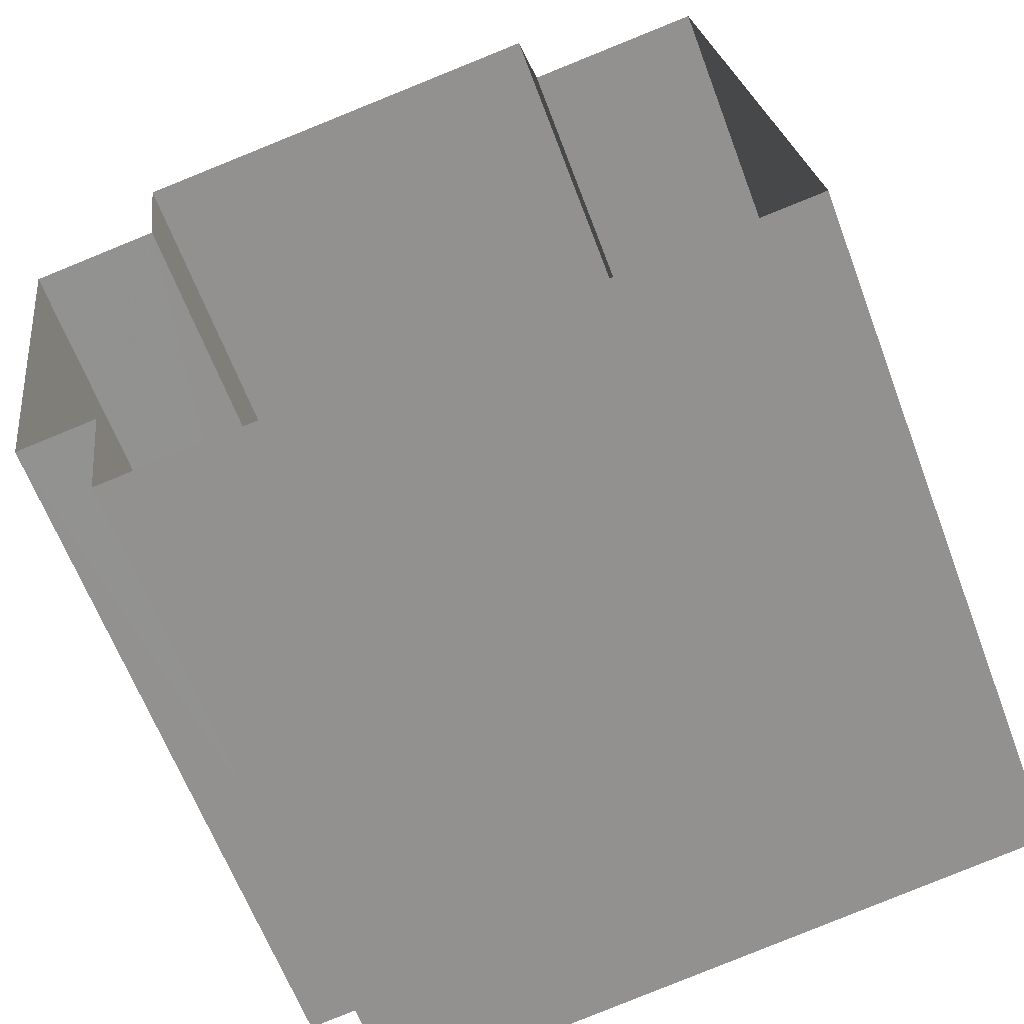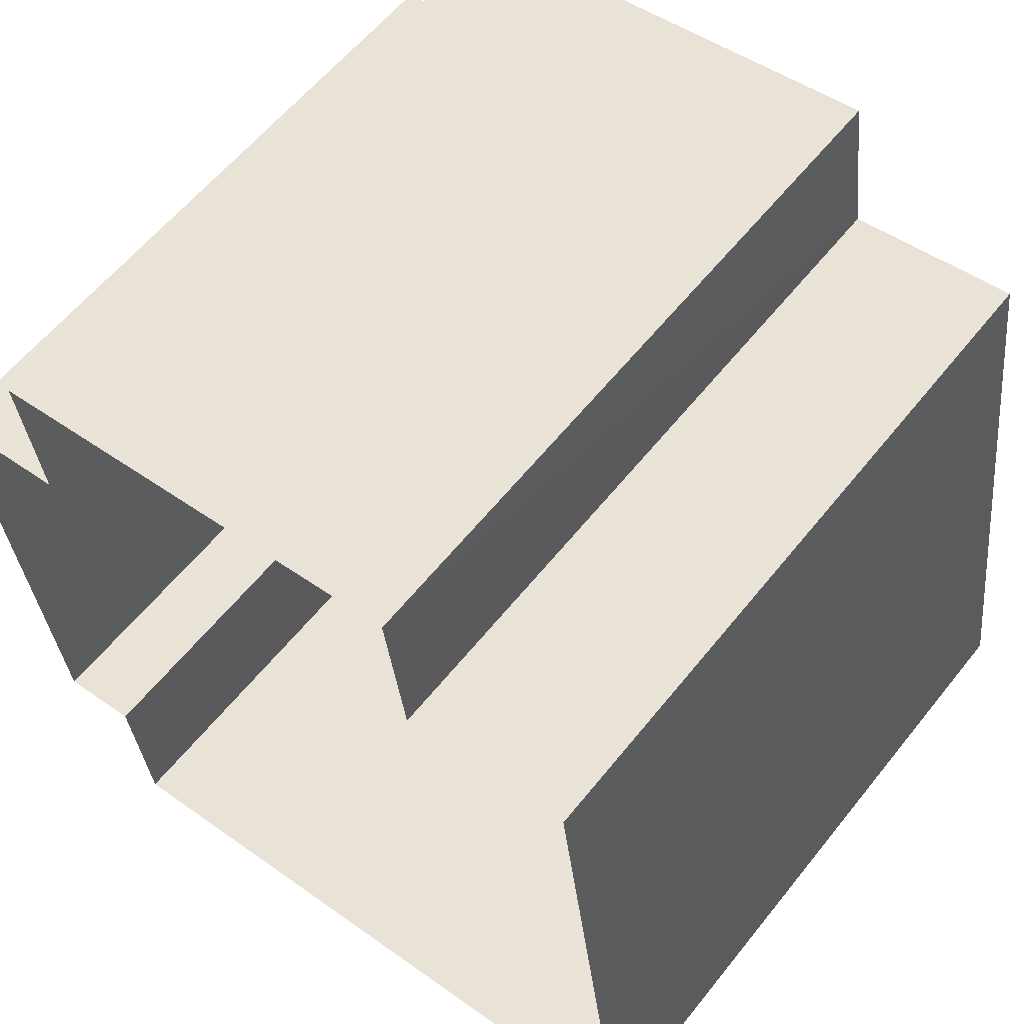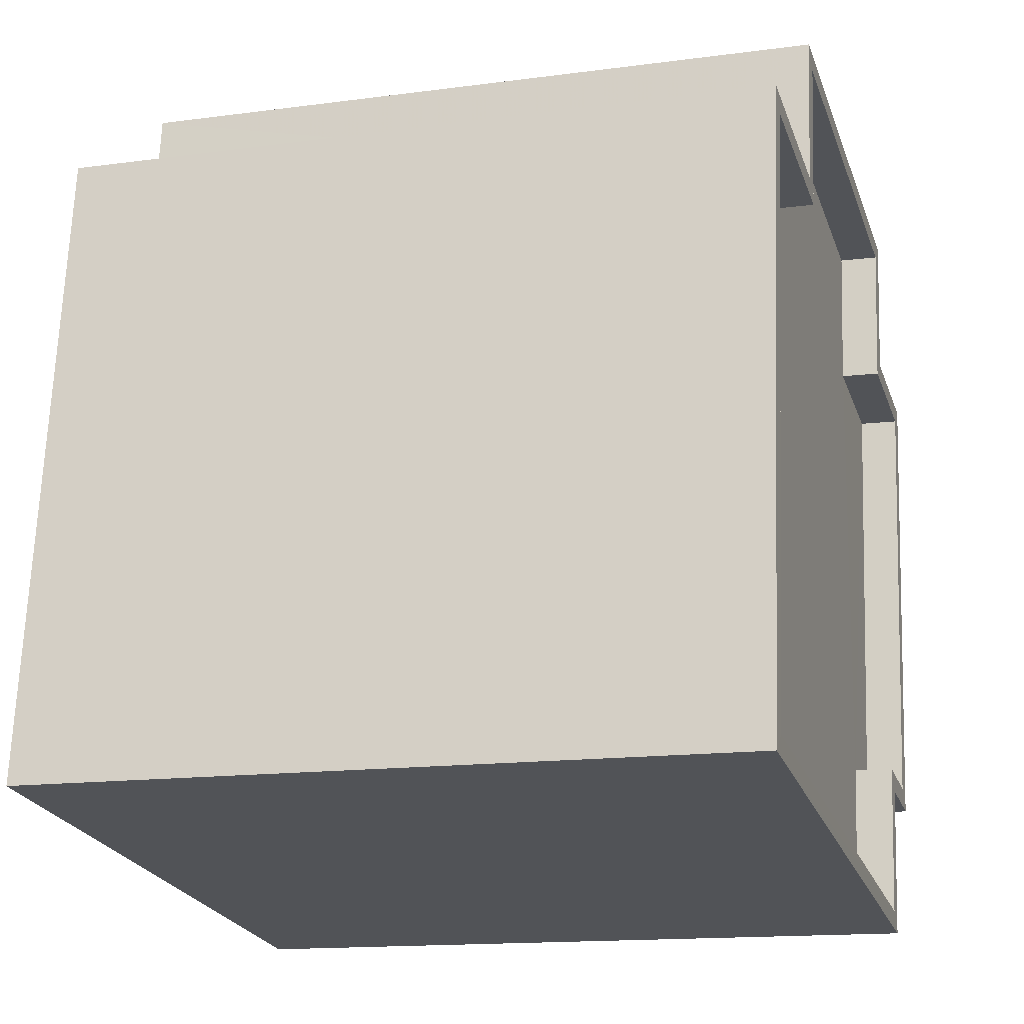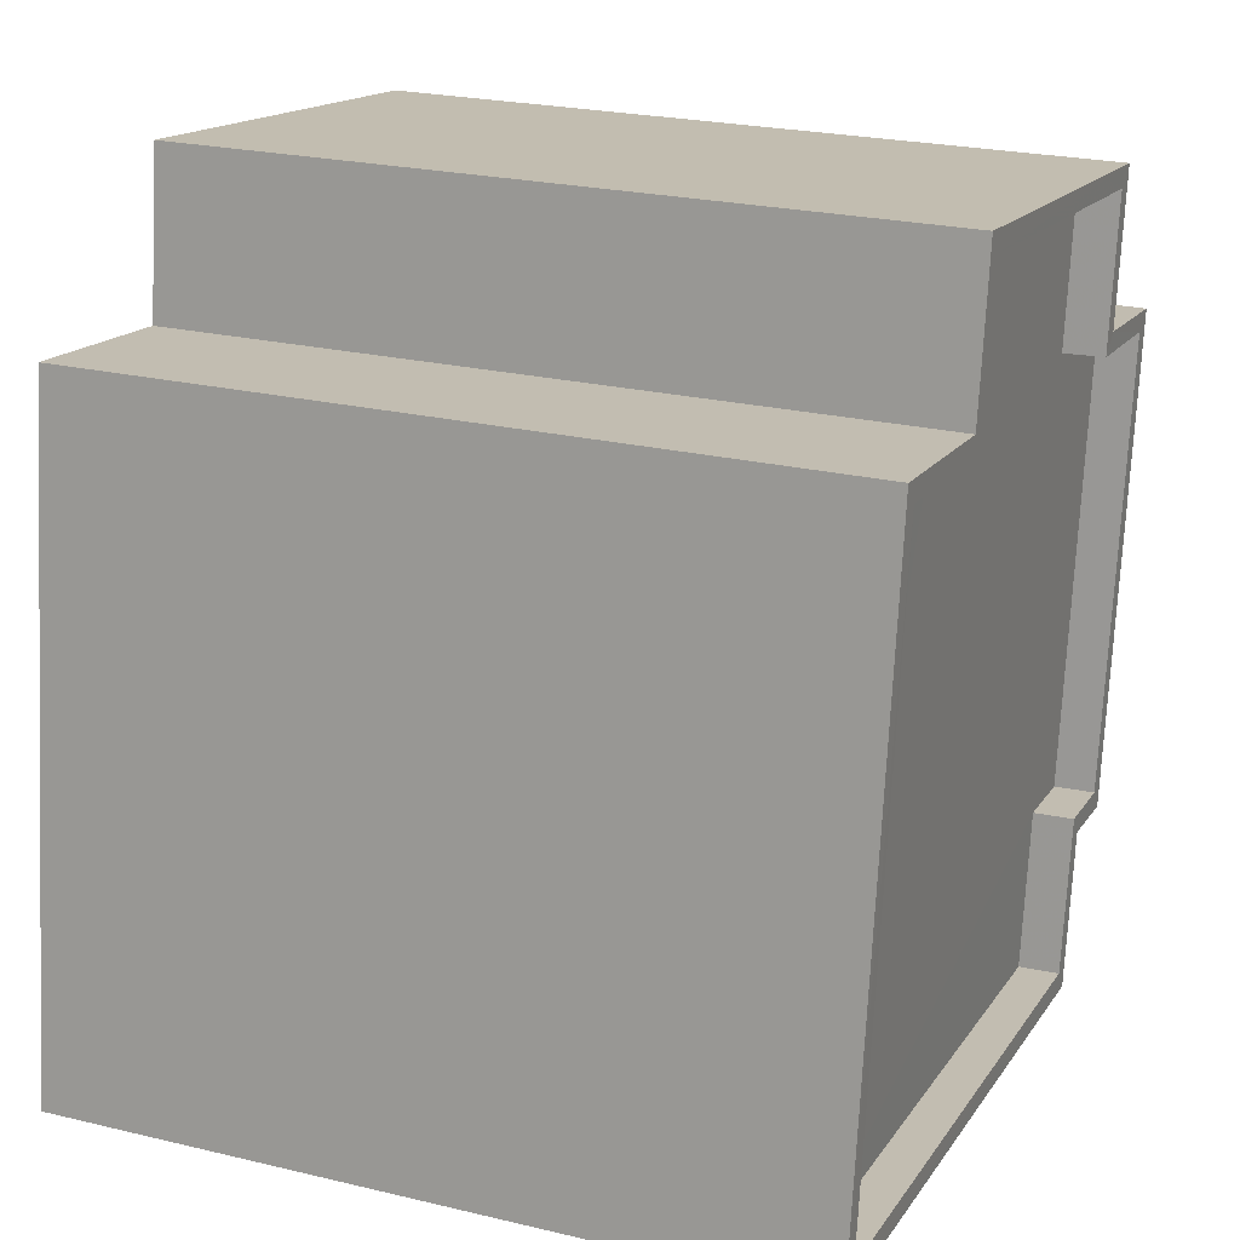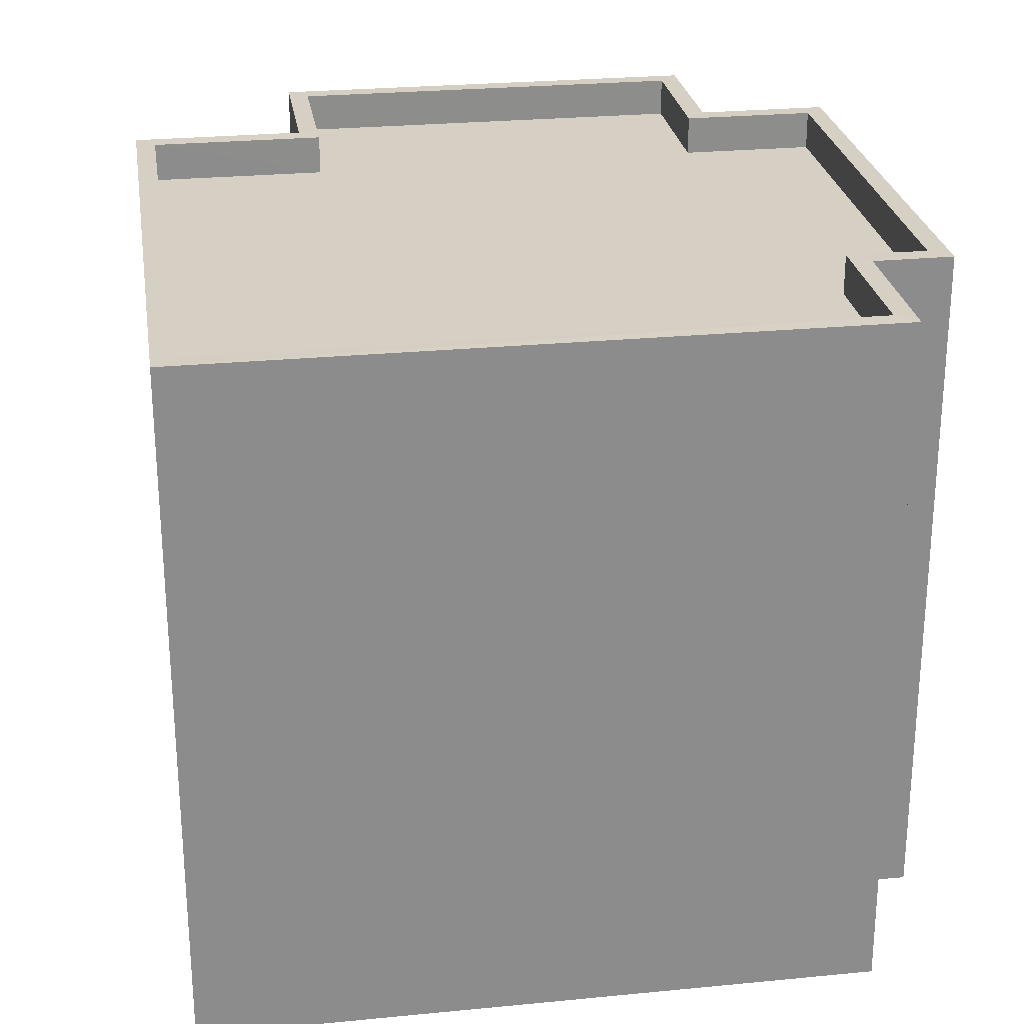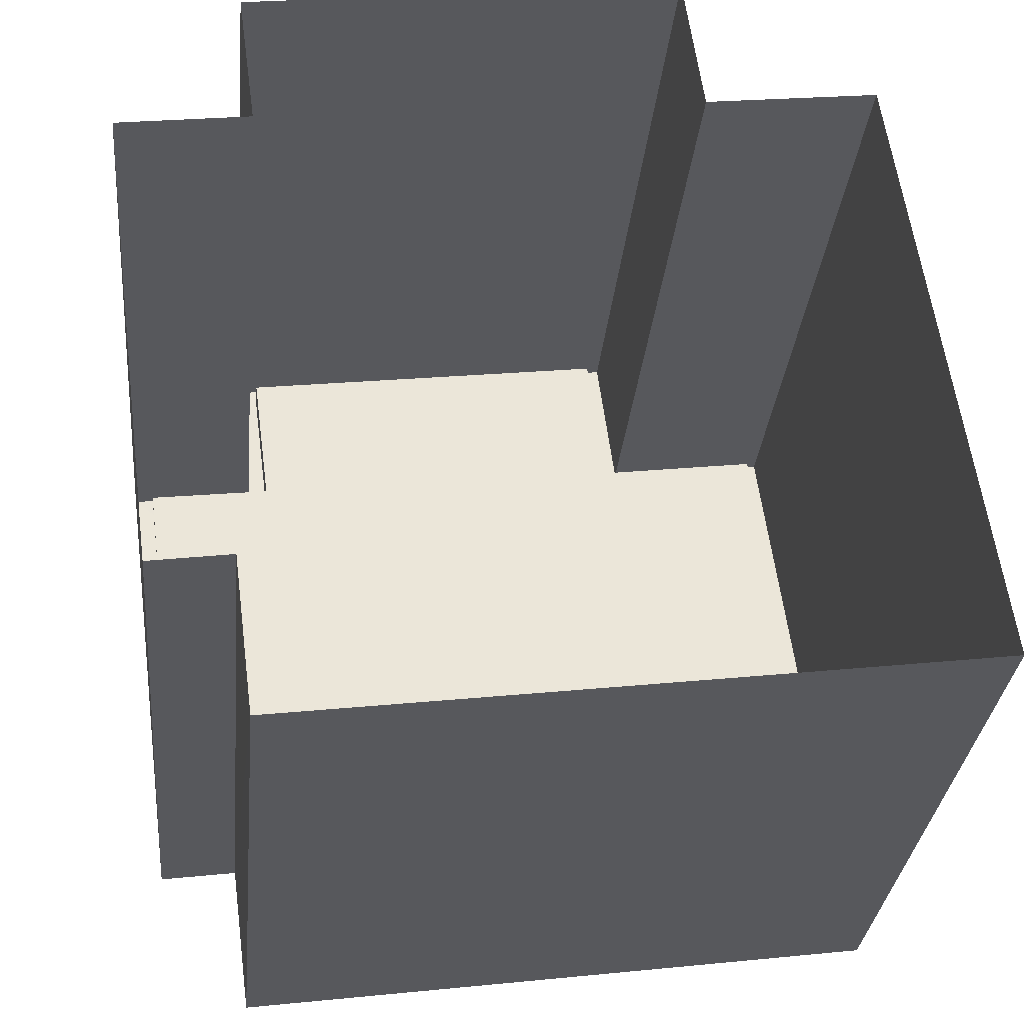
<metadata>
{"format":"obj","ext":"obj","renderer":"f3d","projection":"perspective","resolution":1024,"background":"white","views":[{"elev":-63.0,"azim":-159.4,"up":"+Y"},{"elev":59.4,"azim":-141.7,"up":"+Y"},{"elev":-14.7,"azim":-73.5,"up":"+Y"},{"elev":23.5,"azim":-68.0,"up":"+Y"},{"elev":26.1,"azim":-16.4,"up":"+Z"},{"elev":-31.1,"azim":174.6,"up":"+Y"}]}
</metadata>
<code>
v -8.934e+04 -9.895e+04 7.799
v -8.934e+04 -9.895e+04 7.799
v -8.934e+04 -9.895e+04 7.799
v -8.934e+04 -9.895e+04 7.799
v -8.935e+04 -9.895e+04 7.8
v -8.934e+04 -9.895e+04 7.799
v -8.934e+04 -9.896e+04 7.799
v -8.935e+04 -9.896e+04 7.8
v -8.935e+04 -9.895e+04 7.8
v -8.935e+04 -9.895e+04 7.8
v -8.935e+04 -9.896e+04 16.77
v -8.935e+04 -9.896e+04 16.77
v -8.934e+04 -9.896e+04 16.77
v -8.934e+04 -9.895e+04 16.77
v -8.934e+04 -9.895e+04 16.77
v -8.934e+04 -9.895e+04 16.77
v -8.934e+04 -9.896e+04 16.77
v -8.934e+04 -9.895e+04 16.77
v -8.934e+04 -9.895e+04 16.77
v -8.934e+04 -9.895e+04 16.77
v -8.934e+04 -9.895e+04 16.77
v -8.934e+04 -9.895e+04 16.77
v -8.934e+04 -9.895e+04 16.77
v -8.934e+04 -9.895e+04 16.77
v -8.935e+04 -9.895e+04 16.27
v -8.934e+04 -9.895e+04 16.27
v -8.934e+04 -9.895e+04 16.27
v -8.934e+04 -9.895e+04 16.27
v -8.934e+04 -9.895e+04 16.27
v -8.934e+04 -9.895e+04 16.27
v -8.935e+04 -9.895e+04 16.27
v -8.935e+04 -9.896e+04 16.27
v -8.935e+04 -9.895e+04 16.27
v -8.934e+04 -9.896e+04 16.27
v -8.935e+04 -9.895e+04 16.77
v -8.935e+04 -9.895e+04 16.77
v -8.935e+04 -9.895e+04 16.77
v -8.935e+04 -9.895e+04 16.77
v -8.935e+04 -9.895e+04 16.77
v -8.935e+04 -9.895e+04 16.77
f 1 2 3
f 3 4 1
f 4 5 6
f 7 8 3
f 9 5 4
f 8 10 9
f 3 9 4
f 3 8 9
f 11 12 13
f 14 15 16
f 12 17 13
f 14 18 15
f 15 19 20
f 20 21 22
f 21 23 22
f 13 17 23
f 24 13 23
f 15 18 19
f 21 24 23
f 20 19 21
f 25 26 27
f 26 28 29
f 28 30 29
f 31 32 33
f 26 25 33
f 32 34 28
f 33 28 26
f 33 32 28
f 16 35 36
f 14 16 36
f 11 37 12
f 38 12 37
f 39 38 37
f 35 39 36
f 37 40 39
f 39 40 36
f 39 5 9
f 39 35 5
f 17 8 7
f 17 12 8
f 16 4 6
f 16 15 4
f 20 1 4
f 15 20 4
f 38 10 8
f 12 38 8
f 37 32 31
f 37 11 32
f 21 30 28
f 24 21 28
f 13 34 32
f 11 13 32
f 22 2 1
f 20 22 1
f 19 26 29
f 19 18 26
f 37 31 33
f 40 37 33
f 18 27 26
f 18 14 27
f 16 6 5
f 35 16 5
f 21 29 30
f 21 19 29
f 23 7 3
f 23 17 7
f 36 25 27
f 14 36 27
f 23 3 2
f 22 23 2
f 13 28 34
f 13 24 28
f 40 33 25
f 36 40 25
f 38 9 10
f 38 39 9

</code>
